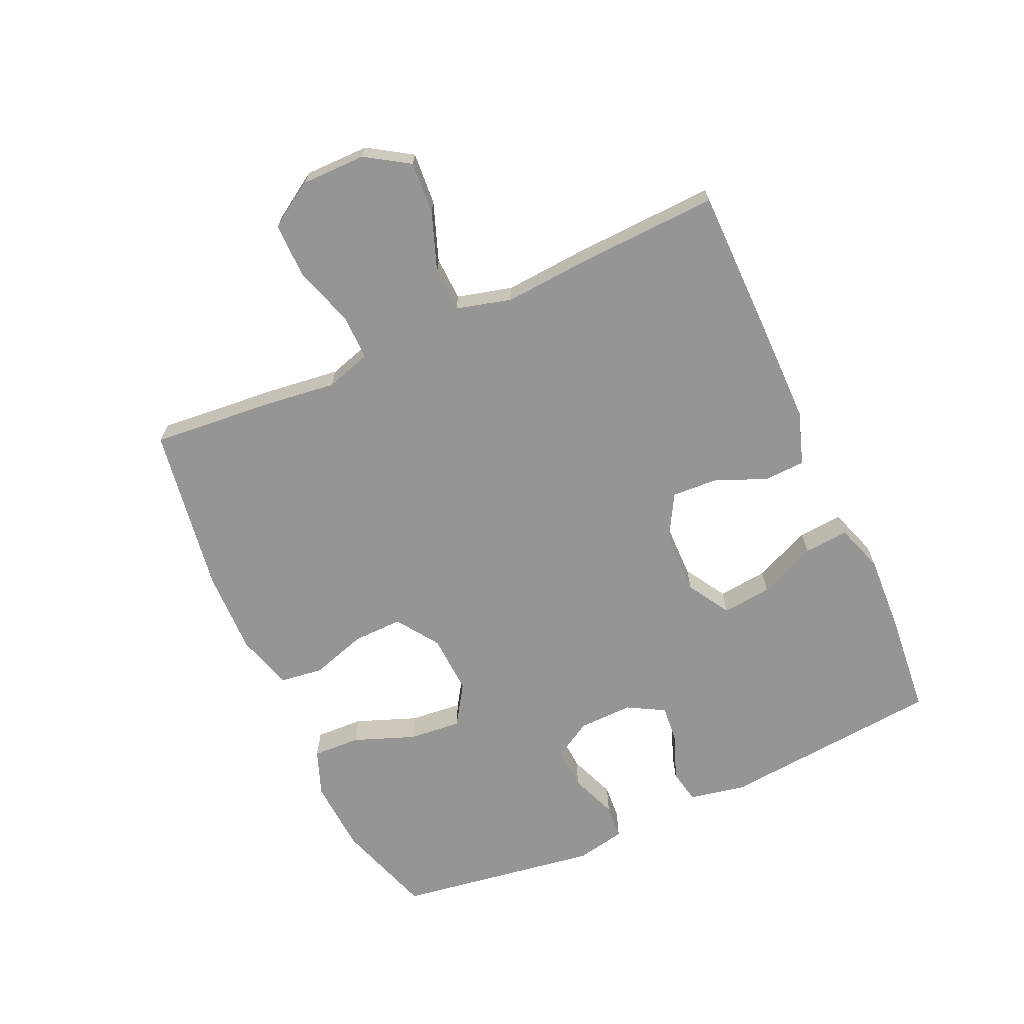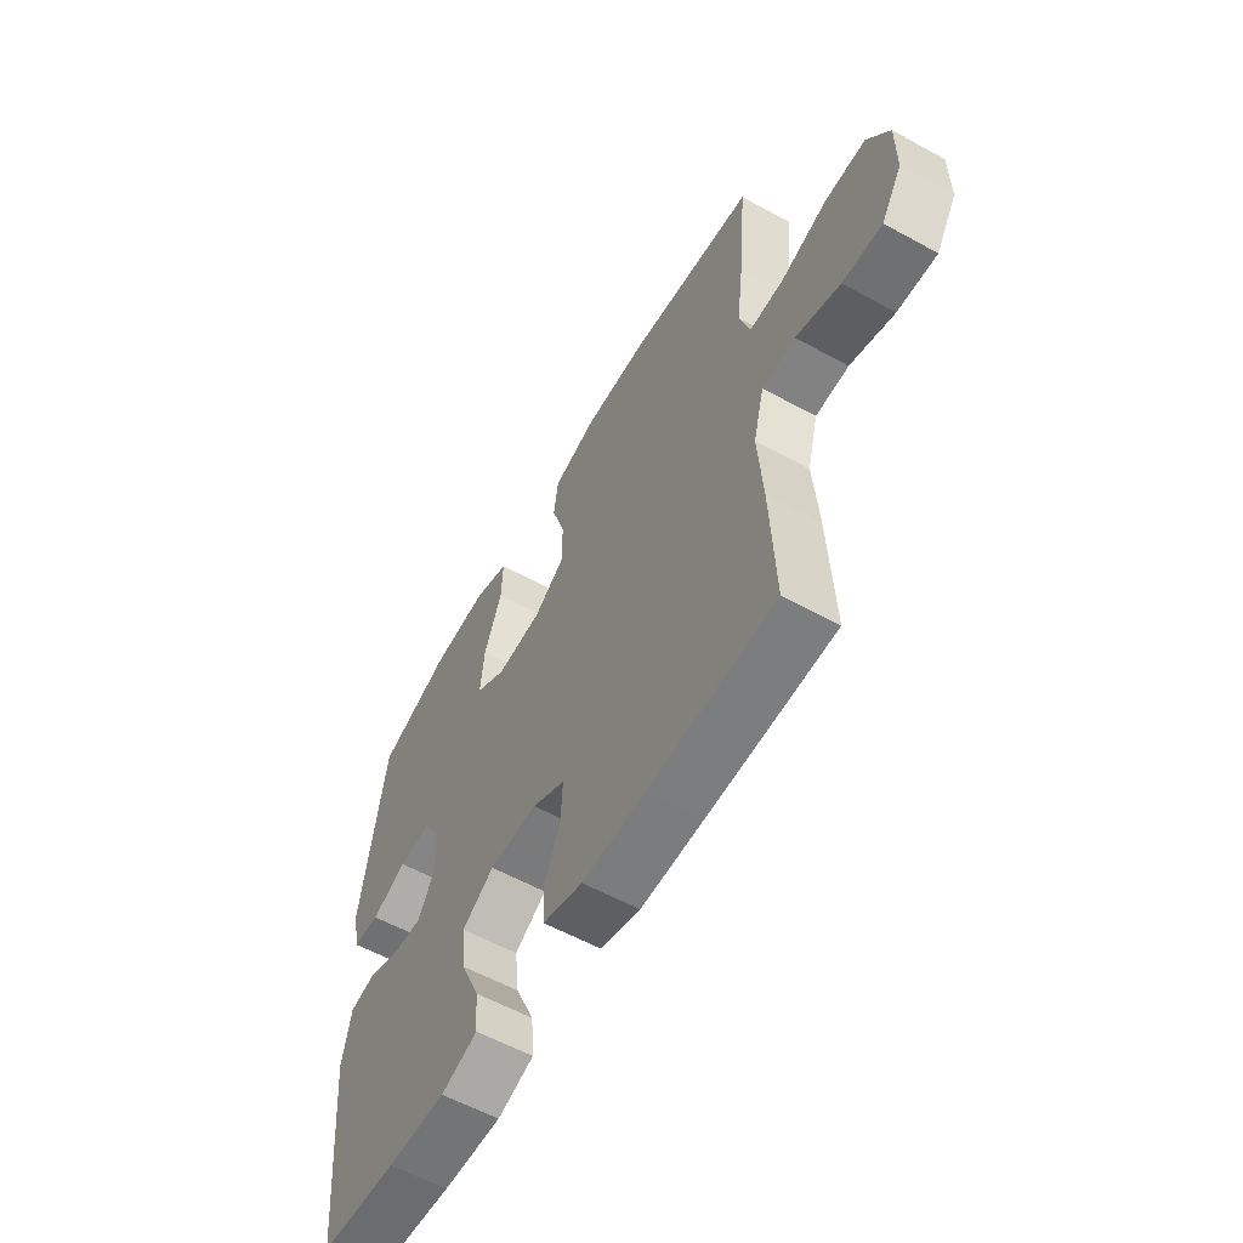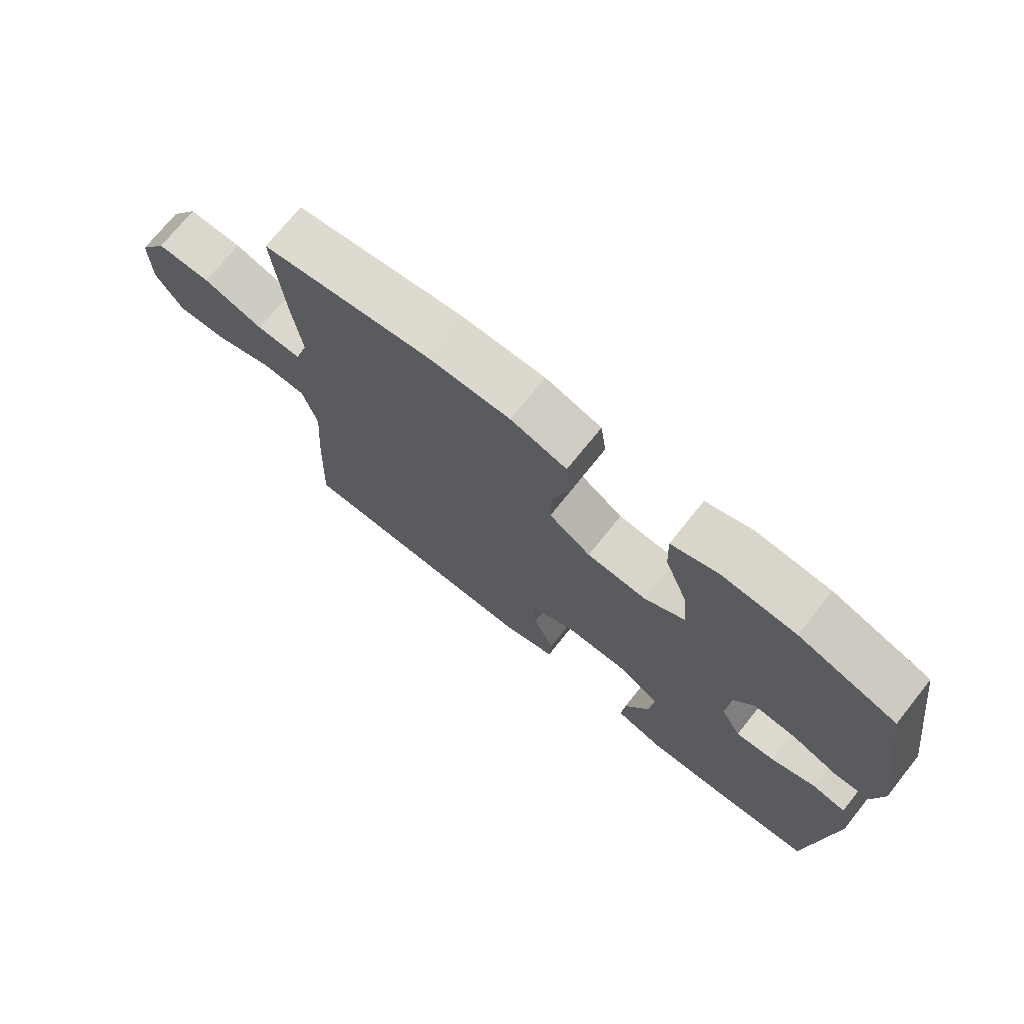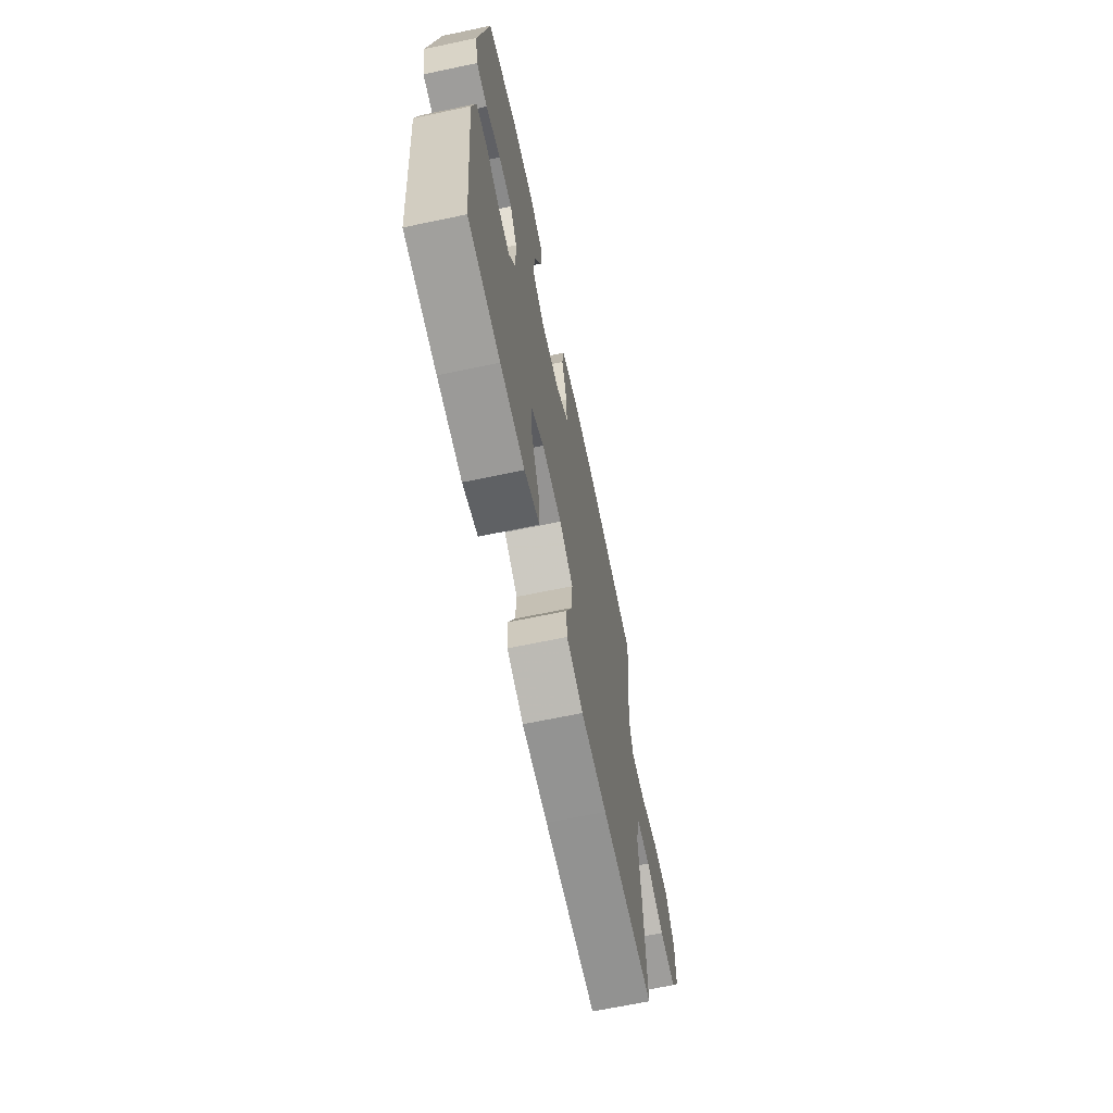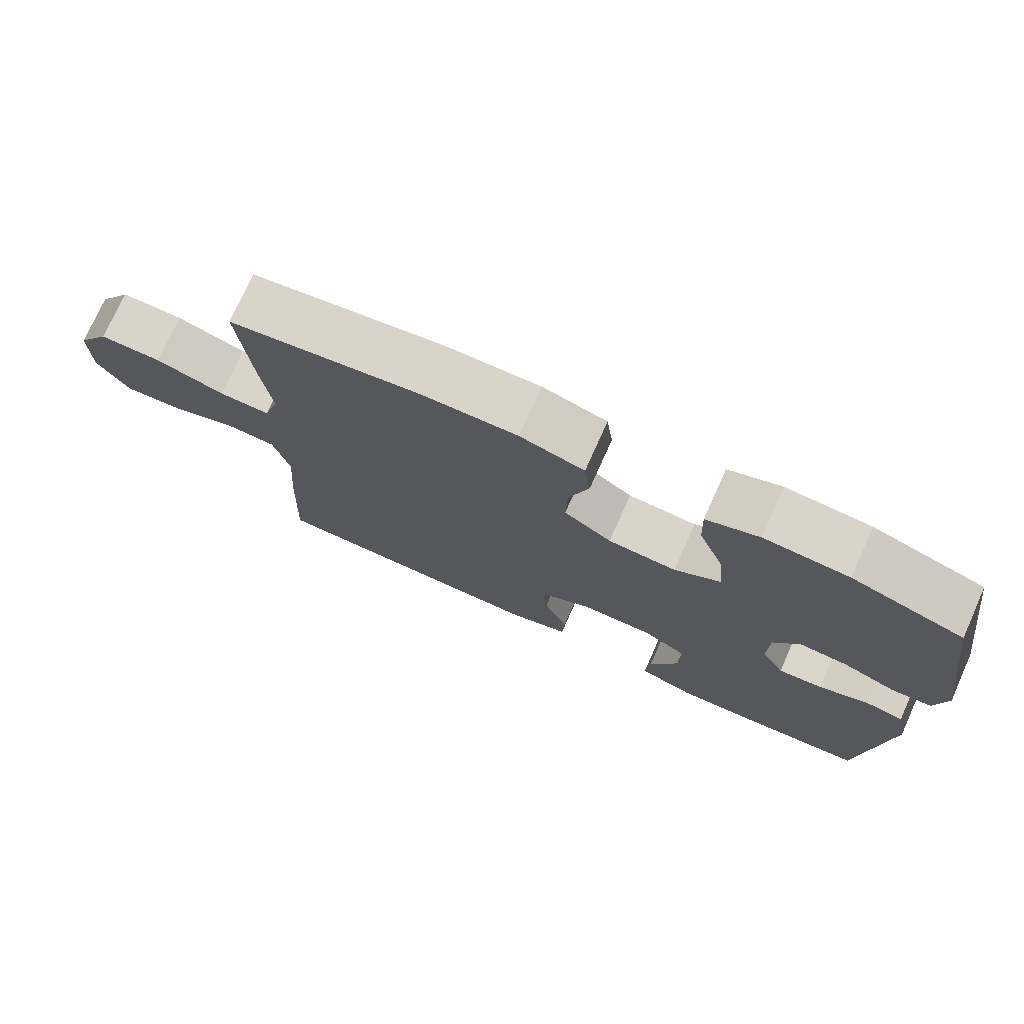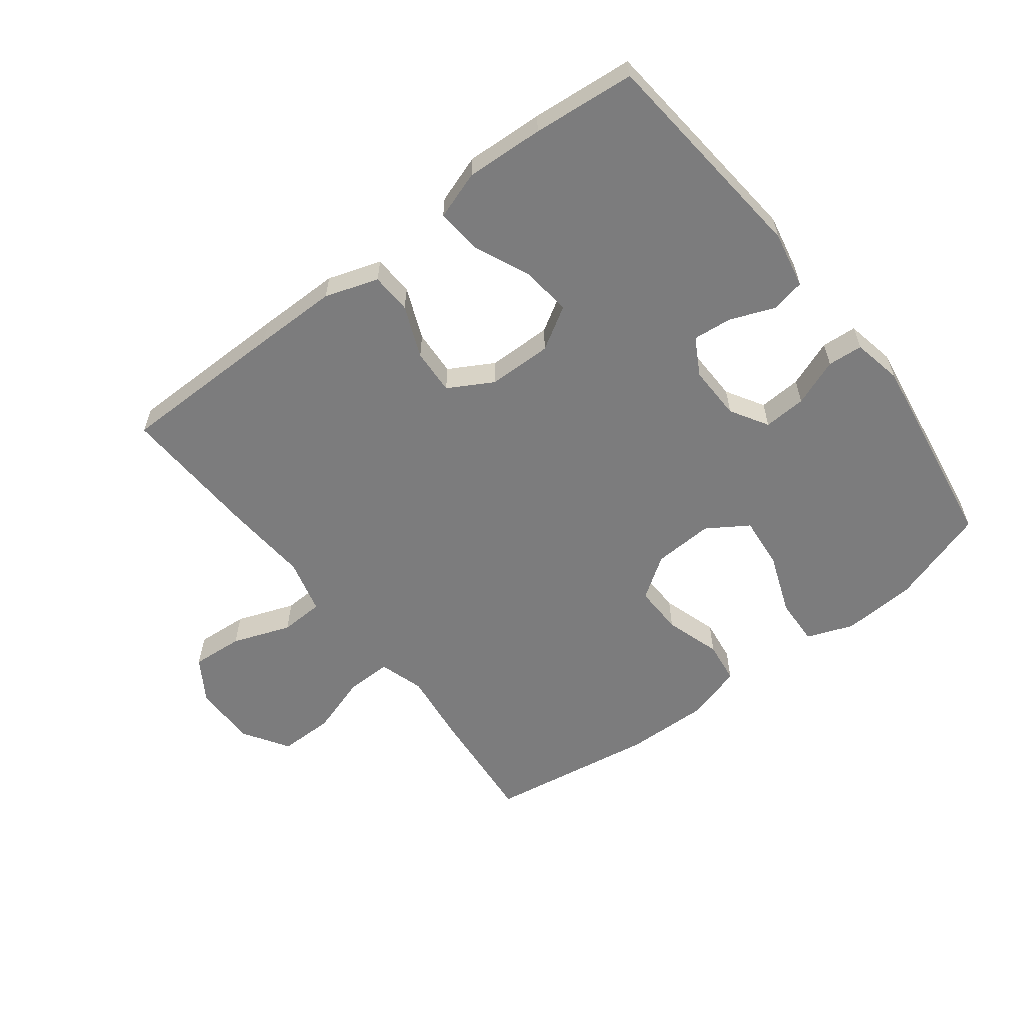
<metadata>
{"format":"obj","ext":"obj","renderer":"f3d","projection":"perspective","resolution":1024,"background":"white","views":[{"elev":-67.4,"azim":114.3,"up":"+Y"},{"elev":-58.6,"azim":60.5,"up":"+Z"},{"elev":72.8,"azim":-141.3,"up":"+Z"},{"elev":-66.7,"azim":-78.1,"up":"+Z"},{"elev":75.2,"azim":-155.8,"up":"+Z"},{"elev":-58.8,"azim":-142.5,"up":"+Y"}]}
</metadata>
<code>
v -0.5 0.07 -0.5
v -0.534 0.07 -0.146
v -0.516 0.07 -0.056
v -0.462 0.07 -0.045
v -0.391 0.07 -0.073
v -0.329 0.07 -0.079
v -0.296 0.07 -0.02
v -0.298 0.07 0.067
v -0.334 0.07 0.127
v -0.402 0.07 0.123
v -0.477 0.07 0.094
v -0.533 0.07 0.098
v -0.549 0.07 0.177
v -0.5 0.07 0.5
v -0.344 0.07 0.551
v -0.226 0.07 0.558
v -0.152 0.07 0.53
v -0.155 0.07 0.454
v -0.192 0.07 0.357
v -0.2 0.07 0.273
v -0.135 0.07 0.231
v -0.039 0.07 0.236
v 0.028 0.07 0.282
v 0.026 0.07 0.361
v -0.002 0.07 0.45
v 0.007 0.07 0.518
v 0.097 0.07 0.545
v 0.232 0.07 0.542
v 0.5 0.07 0.5
v 0.483 0.07 0.306
v 0.469 0.07 0.192
v 0.491 0.07 0.12
v 0.563 0.07 0.121
v 0.66 0.07 0.152
v 0.747 0.07 0.152
v 0.793 0.07 0.08
v 0.793 0.07 -0.022
v 0.749 0.07 -0.091
v 0.666 0.07 -0.085
v 0.573 0.07 -0.051
v 0.503 0.07 -0.054
v 0.48 0.07 -0.142
v 0.49 0.07 -0.276
v 0.5 0.07 -0.5
v 0.232 0.07 -0.502
v 0.1 0.07 -0.502
v 0.015 0.07 -0.474
v 0.012 0.07 -0.409
v 0.046 0.07 -0.327
v 0.05 0.07 -0.254
v -0.021 0.07 -0.214
v -0.123 0.07 -0.213
v -0.191 0.07 -0.254
v -0.182 0.07 -0.333
v -0.142 0.07 -0.424
v -0.136 0.07 -0.495
v -0.213 0.07 -0.521
v -0.337 0.07 -0.515
v -0.5 0 -0.5
v -0.534 0 -0.146
v -0.516 0 -0.056
v -0.462 0 -0.045
v -0.391 0 -0.073
v -0.329 0 -0.079
v -0.296 0 -0.02
v -0.298 0 0.067
v -0.334 0 0.127
v -0.402 0 0.123
v -0.477 0 0.094
v -0.533 0 0.098
v -0.549 0 0.177
v -0.5 0 0.5
v -0.344 0 0.551
v -0.226 0 0.558
v -0.152 0 0.53
v -0.155 0 0.454
v -0.192 0 0.357
v -0.2 0 0.273
v -0.135 0 0.231
v -0.039 0 0.236
v 0.028 0 0.282
v 0.026 0 0.361
v -0.002 0 0.45
v 0.007 0 0.518
v 0.097 0 0.545
v 0.232 0 0.542
v 0.5 0 0.5
v 0.483 0 0.306
v 0.469 0 0.192
v 0.491 0 0.12
v 0.563 0 0.121
v 0.66 0 0.152
v 0.747 0 0.152
v 0.793 0 0.08
v 0.793 0 -0.022
v 0.749 0 -0.091
v 0.666 0 -0.085
v 0.573 0 -0.051
v 0.503 0 -0.054
v 0.48 0 -0.142
v 0.49 0 -0.276
v 0.5 0 -0.5
v 0.232 0 -0.502
v 0.1 0 -0.502
v 0.015 0 -0.474
v 0.012 0 -0.409
v 0.046 0 -0.327
v 0.05 0 -0.254
v -0.021 0 -0.214
v -0.123 0 -0.213
v -0.191 0 -0.254
v -0.182 0 -0.333
v -0.142 0 -0.424
v -0.136 0 -0.495
v -0.213 0 -0.521
v -0.337 0 -0.515
f 3 4 5
f 2 3 5
f 1 2 5
f 58 1 5
f 57 58 5
f 56 57 5
f 55 56 5
f 54 55 5
f 53 54 5 6
f 52 53 6 7
f 51 52 7 8
f 50 51 8 9
f 47 48 49
f 46 47 49
f 45 46 49
f 44 45 49
f 43 44 49
f 42 43 49
f 41 42 49 50
f 38 39 40
f 37 38 40
f 36 37 40
f 35 36 40
f 34 35 40
f 33 34 40
f 32 33 40 41
f 41 50 9
f 32 41 9
f 31 32 9
f 29 30 31
f 28 29 31
f 27 28 31
f 26 27 31
f 25 26 31
f 24 25 31
f 17 18 19
f 16 17 19
f 15 16 19
f 14 15 19
f 13 14 19
f 12 13 19
f 11 12 19
f 10 11 19
f 10 19 20
f 9 10 20 21
f 23 24 31
f 22 23 31
f 9 21 22 31
f 63 62 61
f 63 61 60
f 63 60 59
f 63 59 116
f 63 116 115
f 63 115 114
f 63 114 113
f 63 113 112
f 64 63 112 111
f 65 64 111 110
f 66 65 110 109
f 67 66 109 108
f 107 106 105
f 107 105 104
f 107 104 103
f 107 103 102
f 107 102 101
f 107 101 100
f 108 107 100 99
f 98 97 96
f 98 96 95
f 98 95 94
f 98 94 93
f 98 93 92
f 98 92 91
f 99 98 91 90
f 67 108 99
f 67 99 90
f 67 90 89
f 89 88 87
f 89 87 86
f 89 86 85
f 89 85 84
f 89 84 83
f 89 83 82
f 77 76 75
f 77 75 74
f 77 74 73
f 77 73 72
f 77 72 71
f 77 71 70
f 77 70 69
f 77 69 68
f 78 77 68
f 79 78 68 67
f 89 82 81
f 89 81 80
f 89 80 79 67
f 1 59 60 2
f 2 60 61 3
f 3 61 62 4
f 4 62 63 5
f 5 63 64 6
f 6 64 65 7
f 7 65 66 8
f 8 66 67 9
f 9 67 68 10
f 10 68 69 11
f 11 69 70 12
f 12 70 71 13
f 13 71 72 14
f 14 72 73 15
f 15 73 74 16
f 16 74 75 17
f 17 75 76 18
f 18 76 77 19
f 19 77 78 20
f 20 78 79 21
f 21 79 80 22
f 22 80 81 23
f 23 81 82 24
f 24 82 83 25
f 25 83 84 26
f 26 84 85 27
f 27 85 86 28
f 28 86 87 29
f 29 87 88 30
f 30 88 89 31
f 31 89 90 32
f 32 90 91 33
f 33 91 92 34
f 34 92 93 35
f 35 93 94 36
f 36 94 95 37
f 37 95 96 38
f 38 96 97 39
f 39 97 98 40
f 40 98 99 41
f 41 99 100 42
f 42 100 101 43
f 43 101 102 44
f 44 102 103 45
f 45 103 104 46
f 46 104 105 47
f 47 105 106 48
f 48 106 107 49
f 49 107 108 50
f 50 108 109 51
f 51 109 110 52
f 52 110 111 53
f 53 111 112 54
f 54 112 113 55
f 55 113 114 56
f 56 114 115 57
f 57 115 116 58
f 58 116 59 1

</code>
